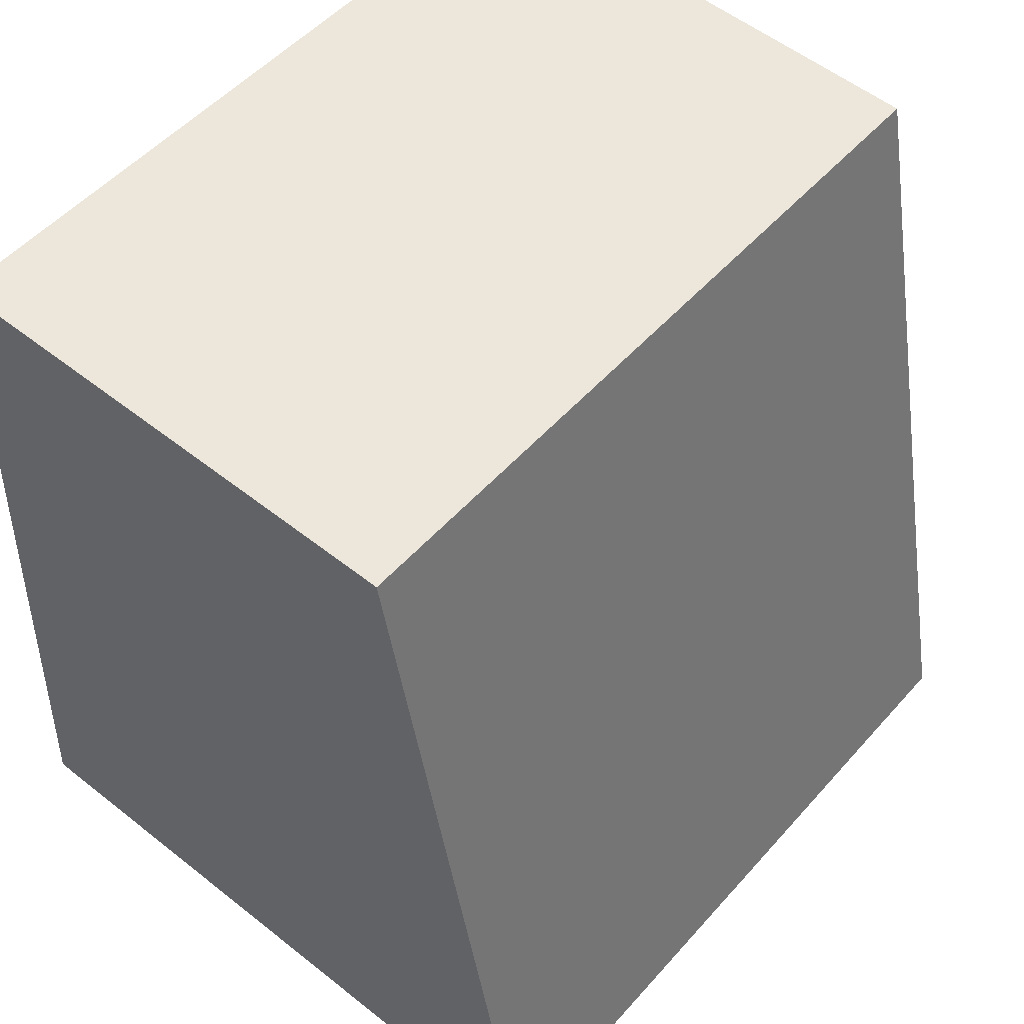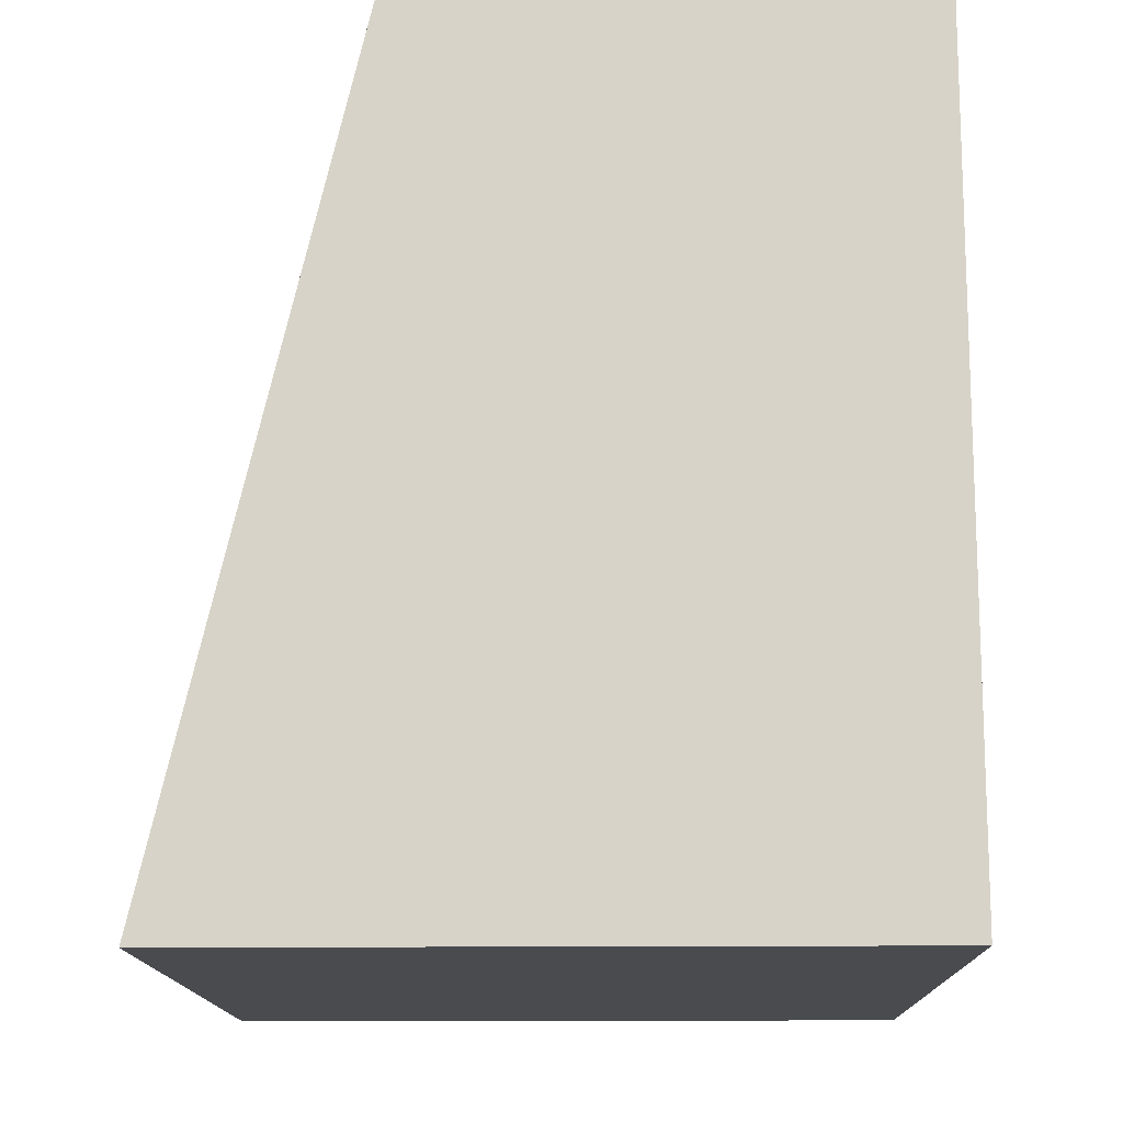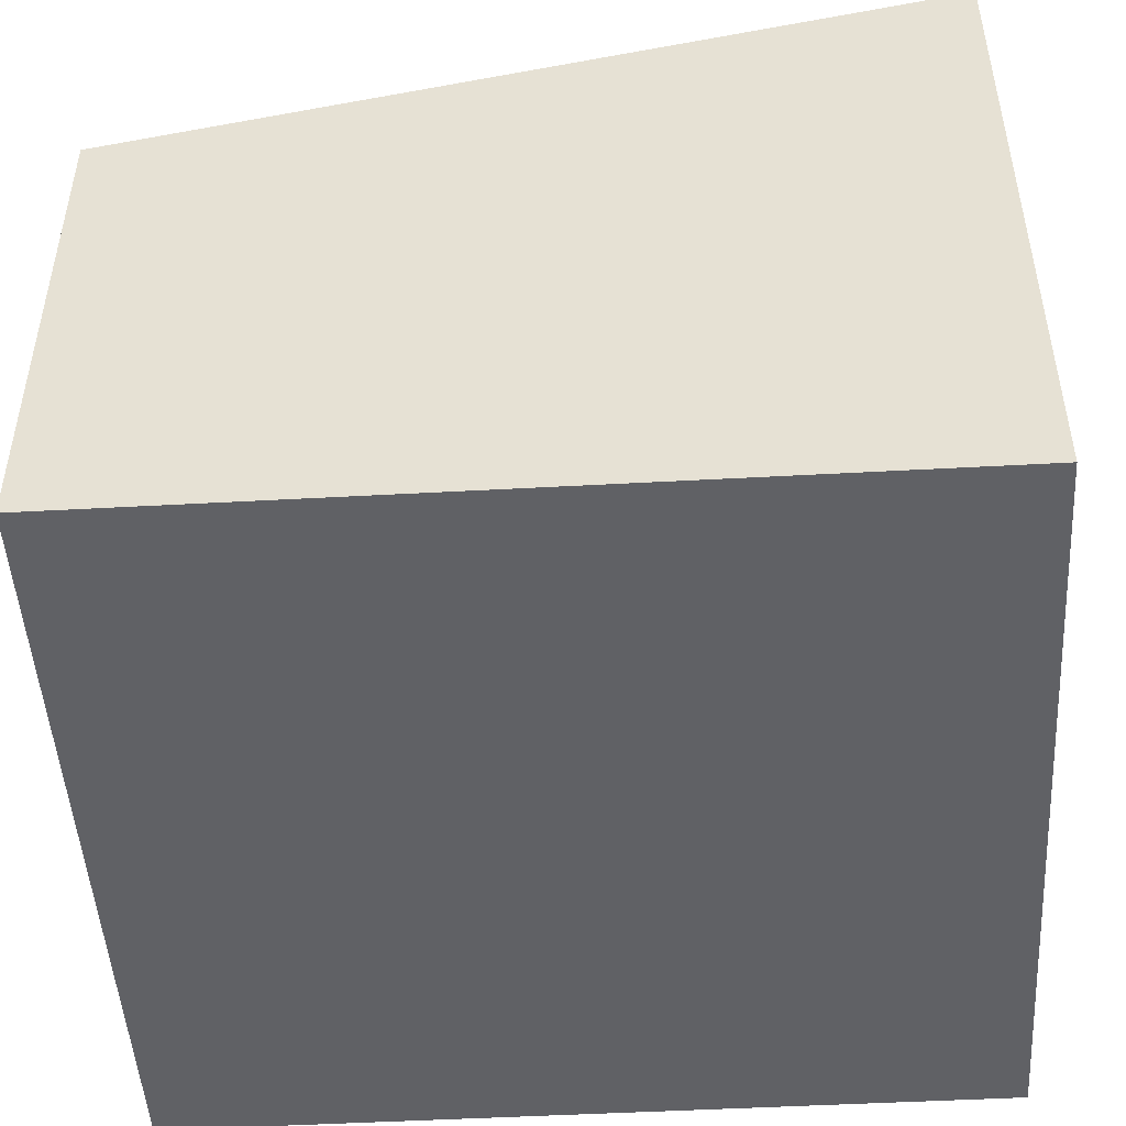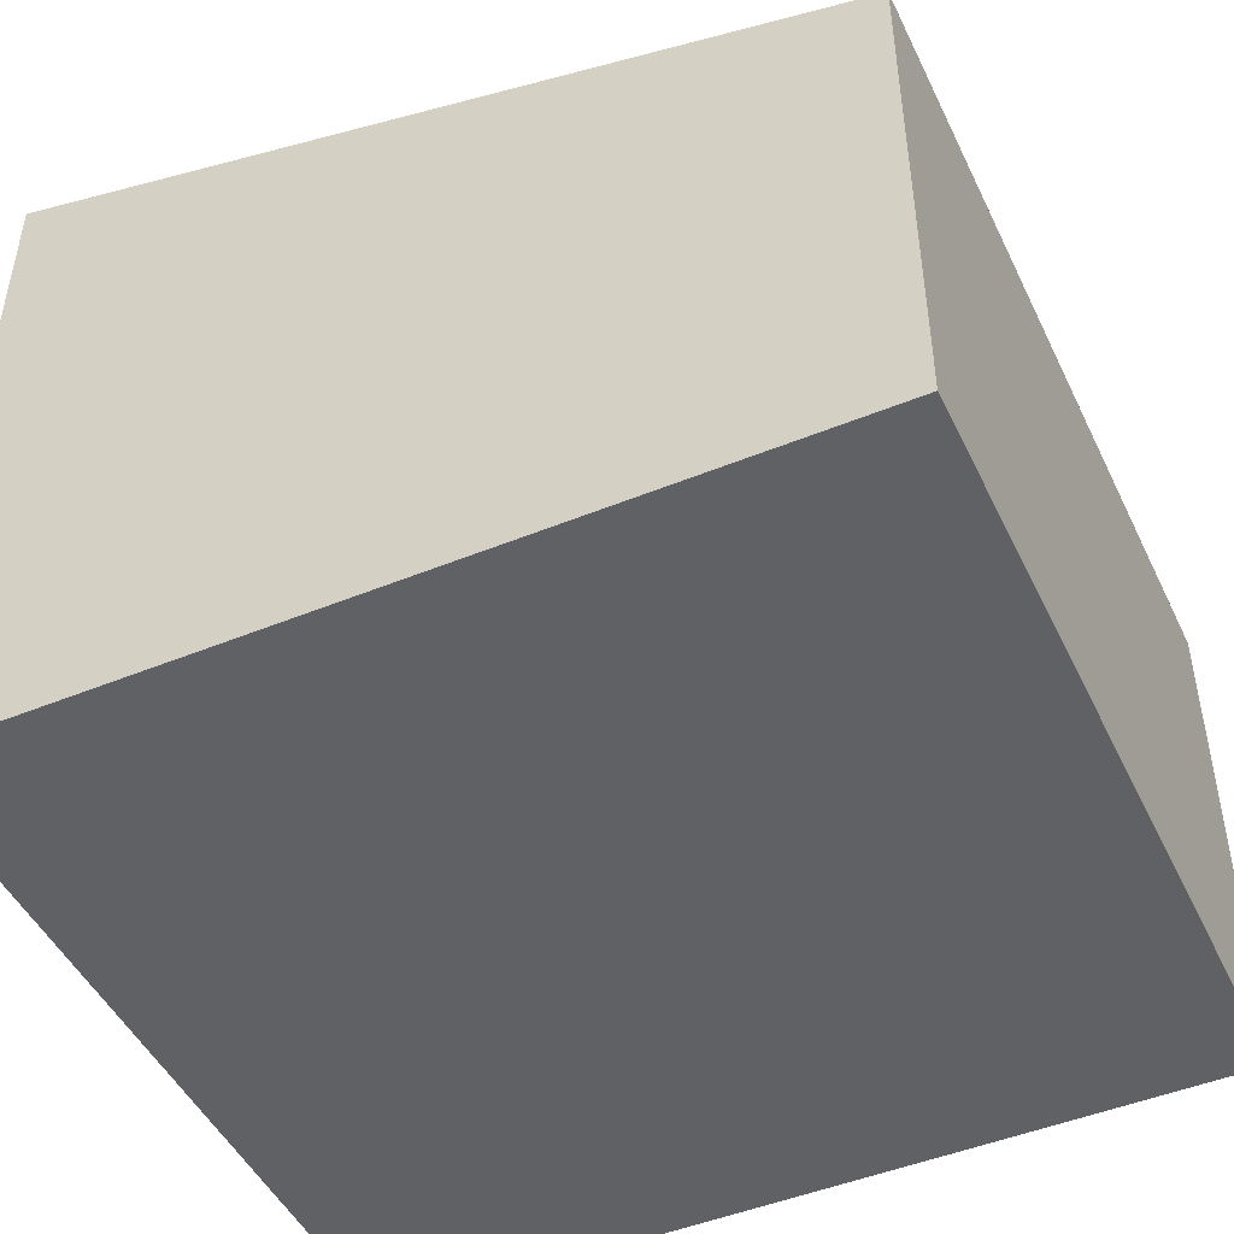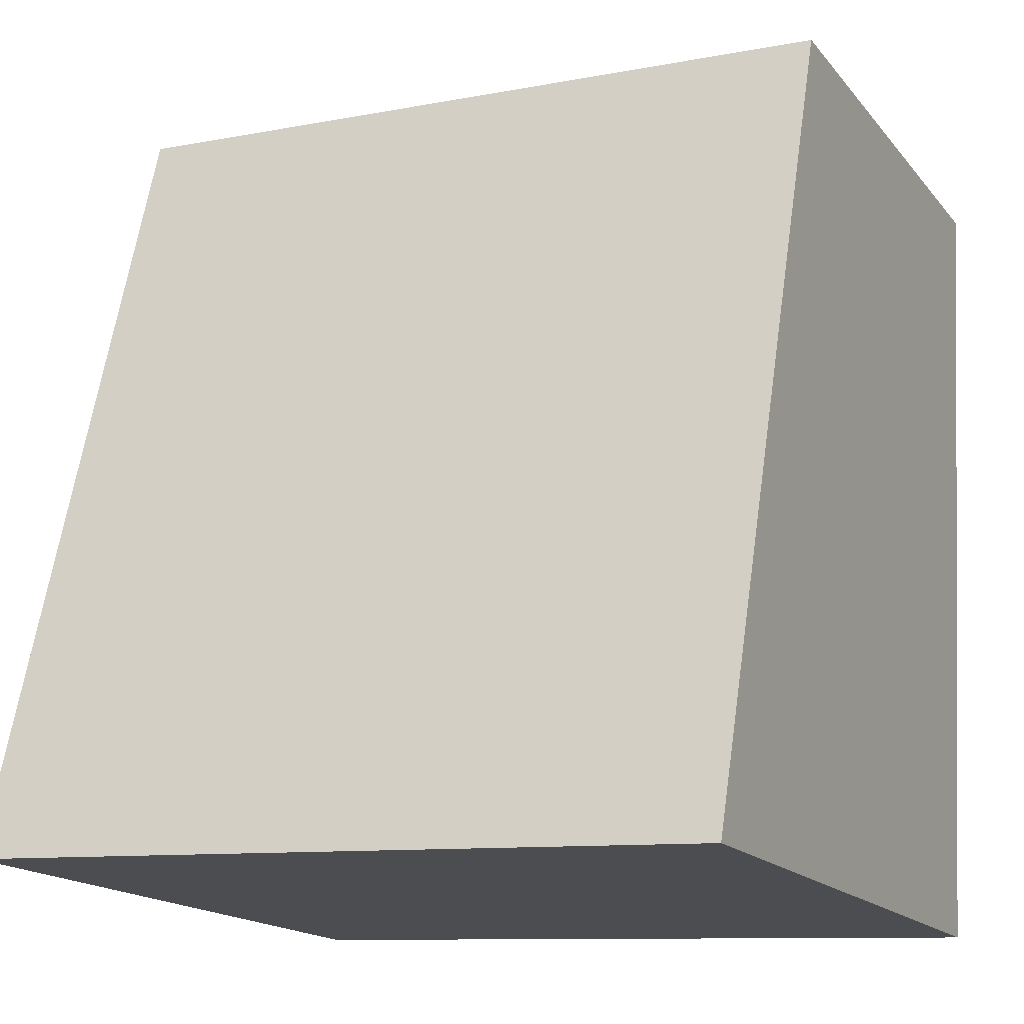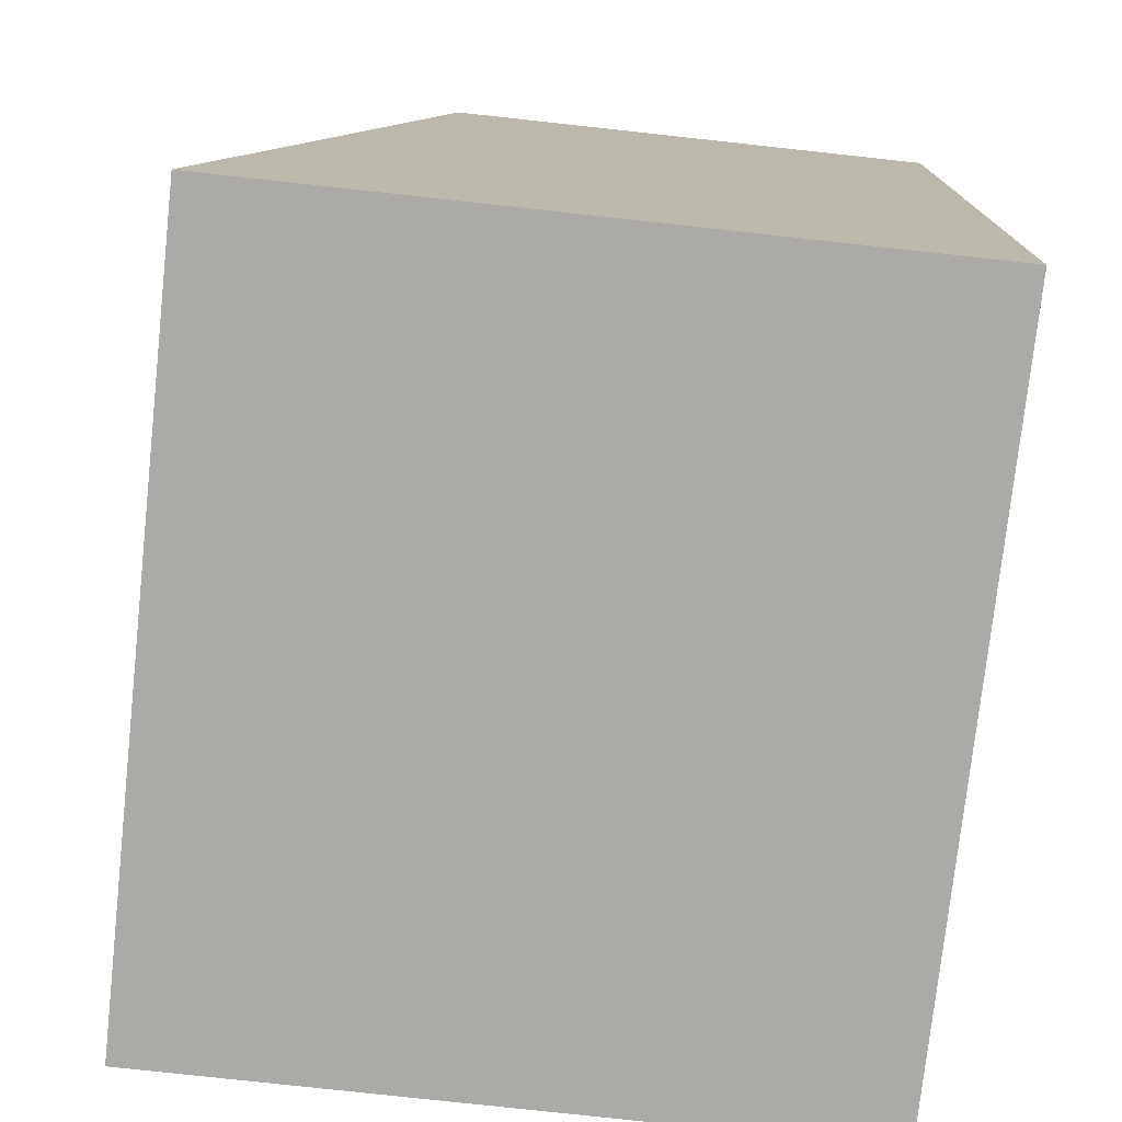
<metadata>
{"format":"obj","ext":"obj","renderer":"f3d","projection":"perspective","resolution":1024,"background":"white","views":[{"elev":55.0,"azim":129.9,"up":"+Z"},{"elev":-16.8,"azim":-89.1,"up":"+Z"},{"elev":-48.6,"azim":90.6,"up":"+Y"},{"elev":-47.6,"azim":-68.1,"up":"+Y"},{"elev":-16.8,"azim":-154.1,"up":"+Z"},{"elev":-79.0,"azim":-96.2,"up":"+Z"}]}
</metadata>
<code>
v  0.196 3.277 -3.866
v  3.608 2.372 0.183
v  3.804 3.278 -3.684
v  0 2.372 1.452e-16
v  3.804 2.256e-16 -3.684
v  0.196 2.367e-16 -3.866
v  0 0 0
v  3.608 -1.121e-17 0.183
g defaultobject
f 1 2 3
f 2 1 4
f 5 1 3
f 1 5 6
f 6 4 1
f 4 6 7
f 7 2 4
f 2 7 8
f 2 5 3
f 5 2 8
f 8 6 5
f 6 8 7

</code>
